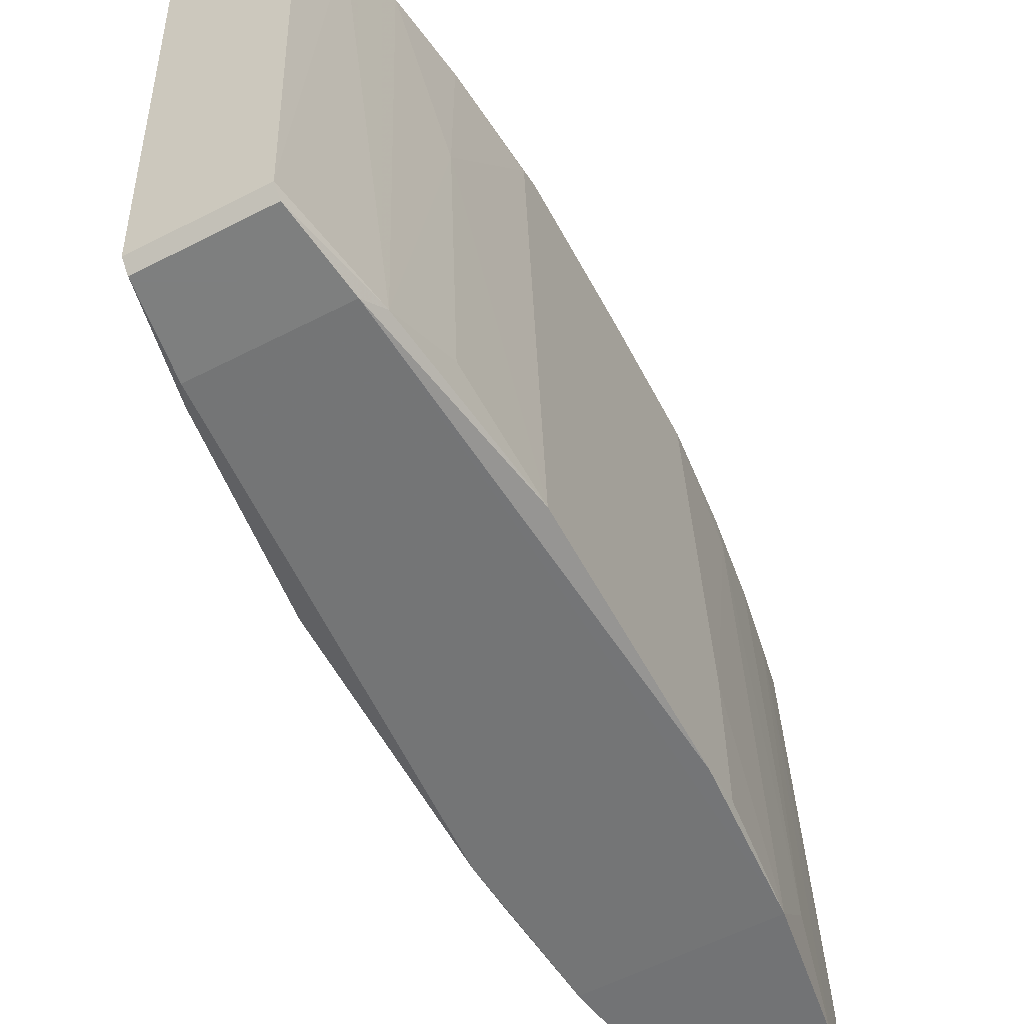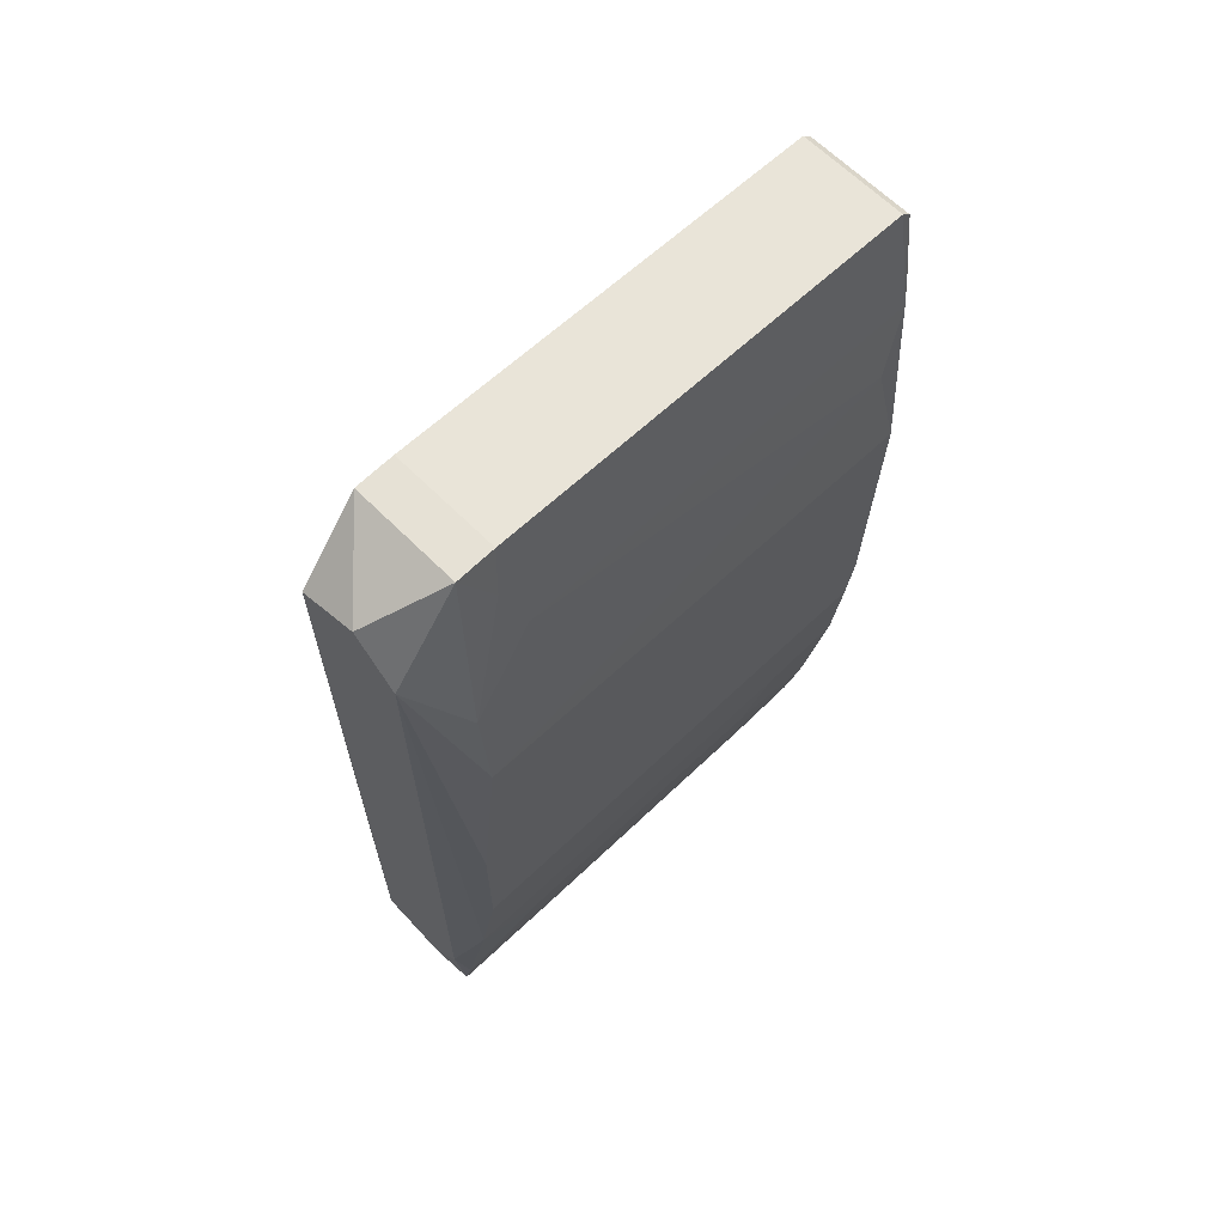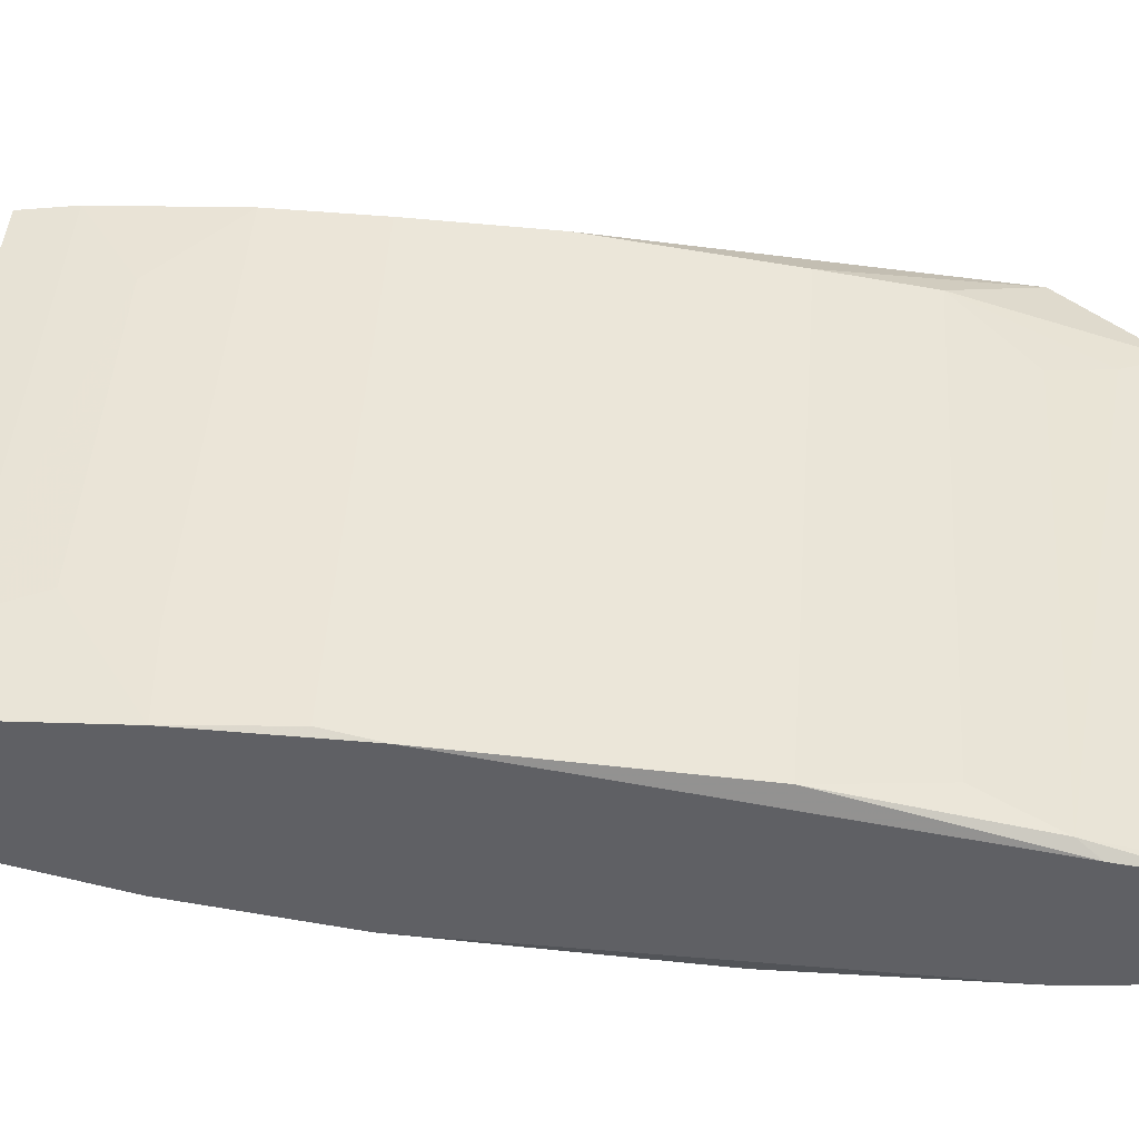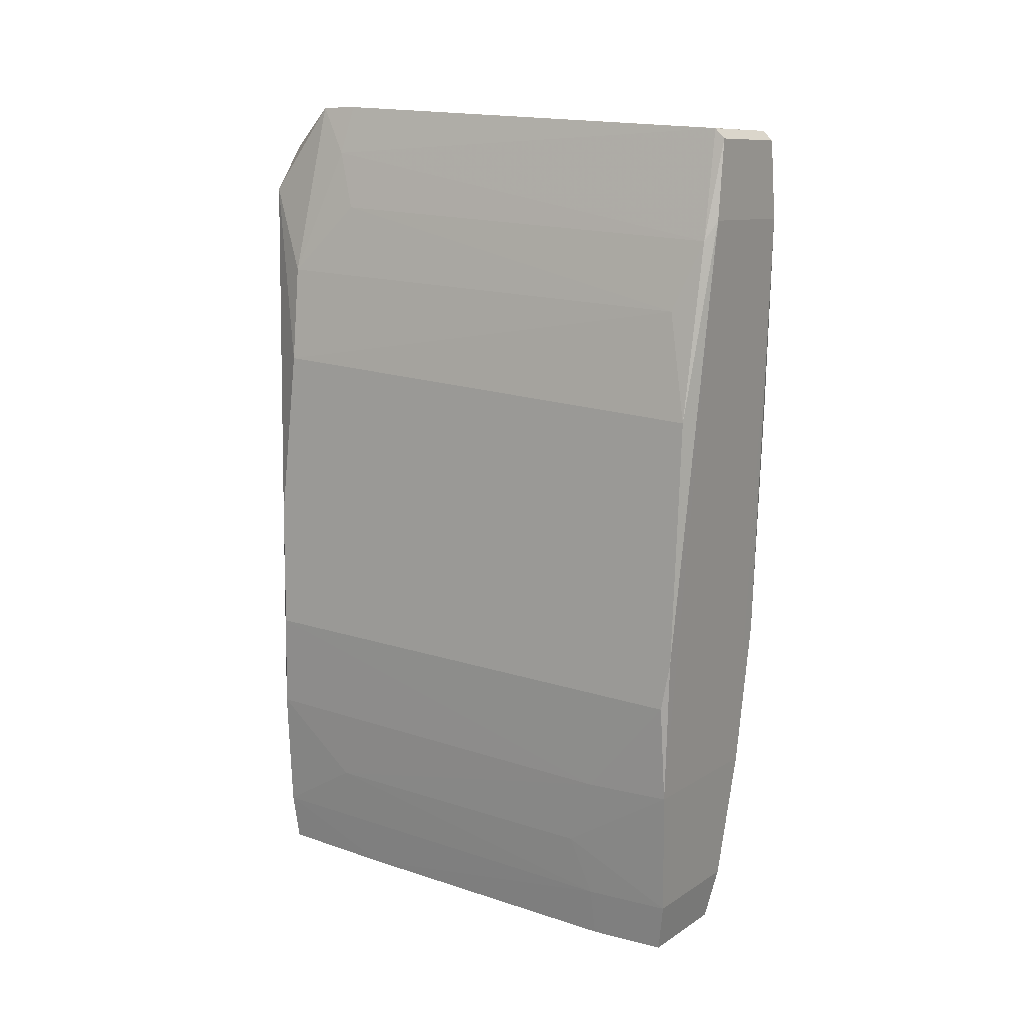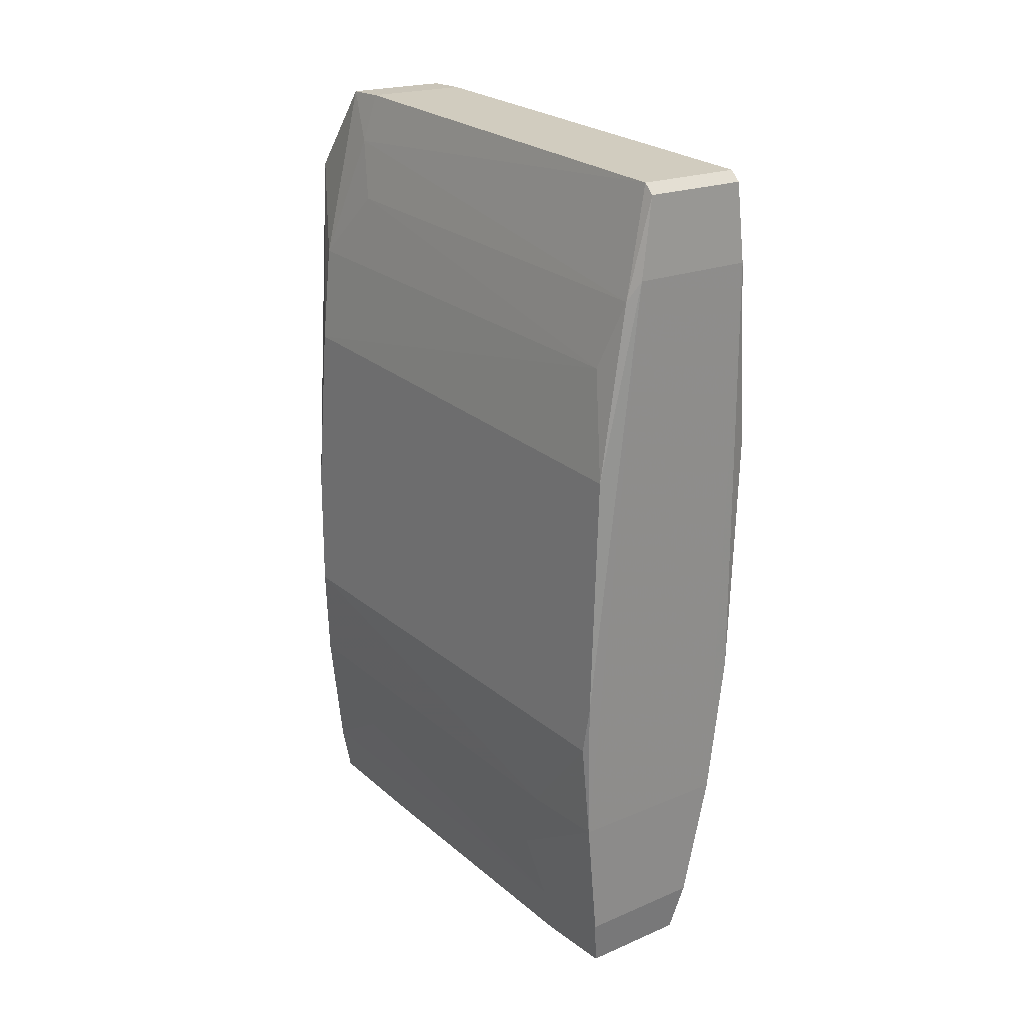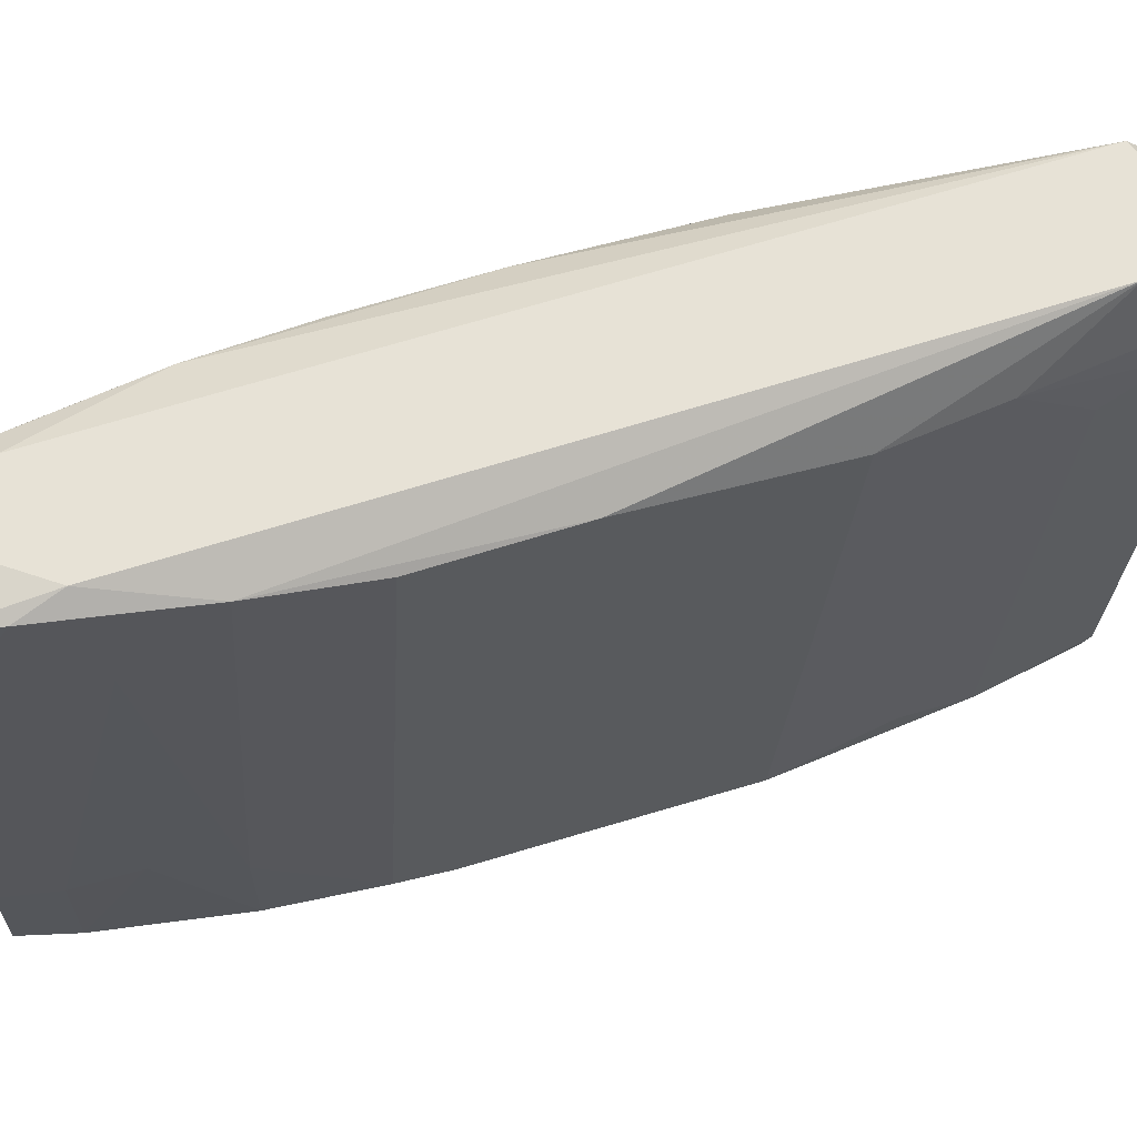
<metadata>
{"format":"obj","ext":"obj","renderer":"f3d","projection":"perspective","resolution":1024,"background":"white","views":[{"elev":-59.6,"azim":-152.3,"up":"+Z"},{"elev":64.5,"azim":45.2,"up":"+Y"},{"elev":-44.4,"azim":83.9,"up":"+Z"},{"elev":10.1,"azim":122.9,"up":"+Y"},{"elev":20.6,"azim":142.6,"up":"+Y"},{"elev":63.4,"azim":72.0,"up":"+Z"}]}
</metadata>
<code>
v 0.003794 -0.01616 -0.009636
v 0.003794 0.01578 -0.03296
v 0.003794 -0.01717 -0.02535
v 0.003794 0.0173 -0.01065
v 0.004301 -0.01362 -0.03144
v 0.004301 -0.01362 -0.02687
v 0.004301 -0.0121 -0.005579
v 0.004301 0.01375 -0.007101
v 0.004301 0.01223 -0.03144
v 0.000751 0.02085 -0.004564
v 0.003288 -0.01869 -0.005073
v 0.003288 -0.02022 -0.02636
v 0.003288 -0.02022 -0.03093
v 0.003288 0.01679 -0.03347
v 0.003288 0.02034 -0.009636
v 0.001258 -0.01869 -0.004564
v -0.00229 -0.01768 -0.004564
v -0.00229 0.01984 -0.004564
v -0.00229 -0.02174 -0.01116
v 0.004809 -0.00044 -0.006086
v 0.004809 0.006649 -0.03245
v 0.004809 -0.007029 -0.006086
v 0.004809 -0.00602 -0.03194
v 0.004809 0.008677 -0.007101
v 0.004809 -0.008553 -0.03144
v -0.004317 -0.01362 -0.03144
v -0.004317 0.01223 -0.03093
v -0.004317 0.01325 -0.007101
v -0.004317 0.01325 -0.01572
v -0.004317 -0.01159 -0.005579
v -0.004317 -0.0121 -0.007101
v -0.00381 0.01578 -0.03296
v -0.00381 -0.01565 -0.005579
v -0.00381 -0.01717 -0.02738
v -0.00381 0.0173 -0.007608
v -0.003303 -0.01869 -0.005579
v -0.003303 -0.02022 -0.03093
v -0.003303 0.01679 -0.03347
v -0.003303 0.02034 -0.00913
v -0.002796 -0.02123 -0.005073
v -0.002796 0.02085 -0.03347
v -0.002796 -0.02275 -0.03042
v -0.002796 -0.02275 -0.02687
v -0.002796 0.02288 -0.008114
v -0.002796 0.02288 -0.01014
v -0.002796 0.02135 -0.03296
v -0.004826 0.007158 -0.006592
v -0.004826 -0.00044 -0.006086
v -0.004826 0.008172 -0.007101
v -0.004826 -0.008048 -0.02383
v -0.004826 -0.008048 -0.03144
v -0.004826 0.006649 -0.03245
v -0.004826 -0.00602 -0.03194
v -0.004826 -0.006524 -0.006086
v 0.00278 -0.02123 -0.005073
v 0.00278 -0.01666 -0.004564
v 0.00278 0.01831 -0.004564
v 0.00278 0.02085 -0.03347
v 0.00278 0.02288 -0.008114
v 0.00278 0.02288 -0.01014
v 0.00278 -0.02275 -0.02636
v 0.00278 -0.02275 -0.03042
v 0.00278 -0.02174 -0.01116
v 0.00278 0.02135 -0.03296
f 6 1 3
f 1 12 3
f 1 6 7
f 1 7 11
f 12 1 11
f 9 2 4
f 4 2 15
f 21 2 9
f 2 21 14
f 2 14 58
f 2 64 15
f 64 2 58
f 5 6 3
f 13 5 3
f 12 13 3
f 8 9 4
f 8 4 15
f 25 6 5
f 13 26 5
f 14 23 5
f 26 14 5
f 23 25 5
f 6 22 7
f 22 6 25
f 7 56 11
f 7 22 20
f 57 7 20
f 57 56 7
f 8 24 9
f 59 8 15
f 57 24 8
f 59 57 8
f 24 21 9
f 10 44 18
f 10 18 57
f 10 59 44
f 59 10 57
f 12 11 63
f 56 55 11
f 11 55 63
f 61 13 12
f 61 12 63
f 26 13 37
f 13 42 37
f 42 13 62
f 13 61 62
f 21 23 14
f 14 26 38
f 41 14 38
f 14 41 58
f 60 59 15
f 64 60 15
f 17 40 16
f 56 17 16
f 40 55 16
f 55 56 16
f 17 18 30
f 56 18 17
f 40 17 30
f 18 35 28
f 47 18 28
f 30 18 48
f 18 44 35
f 48 18 47
f 57 18 56
f 40 43 19
f 55 40 19
f 43 61 19
f 55 19 63
f 19 61 63
f 22 24 20
f 24 57 20
f 21 22 23
f 22 21 24
f 23 22 25
f 26 34 31
f 26 31 50
f 26 37 34
f 26 53 38
f 51 26 50
f 53 26 51
f 29 32 27
f 52 29 27
f 32 52 27
f 35 29 28
f 29 49 28
f 49 47 28
f 35 32 29
f 52 49 29
f 33 30 31
f 30 54 31
f 33 40 30
f 54 30 48
f 34 33 31
f 31 54 50
f 32 35 39
f 32 41 38
f 52 32 38
f 46 32 39
f 41 32 46
f 33 34 36
f 40 33 36
f 34 37 36
f 35 44 39
f 37 43 36
f 43 40 36
f 42 43 37
f 53 52 38
f 44 45 39
f 45 46 39
f 64 41 46
f 41 64 58
f 42 61 43
f 61 42 62
f 44 60 45
f 44 59 60
f 60 46 45
f 64 46 60
f 49 48 47
f 49 54 48
f 52 54 49
f 54 51 50
f 54 53 51
f 54 52 53

</code>
